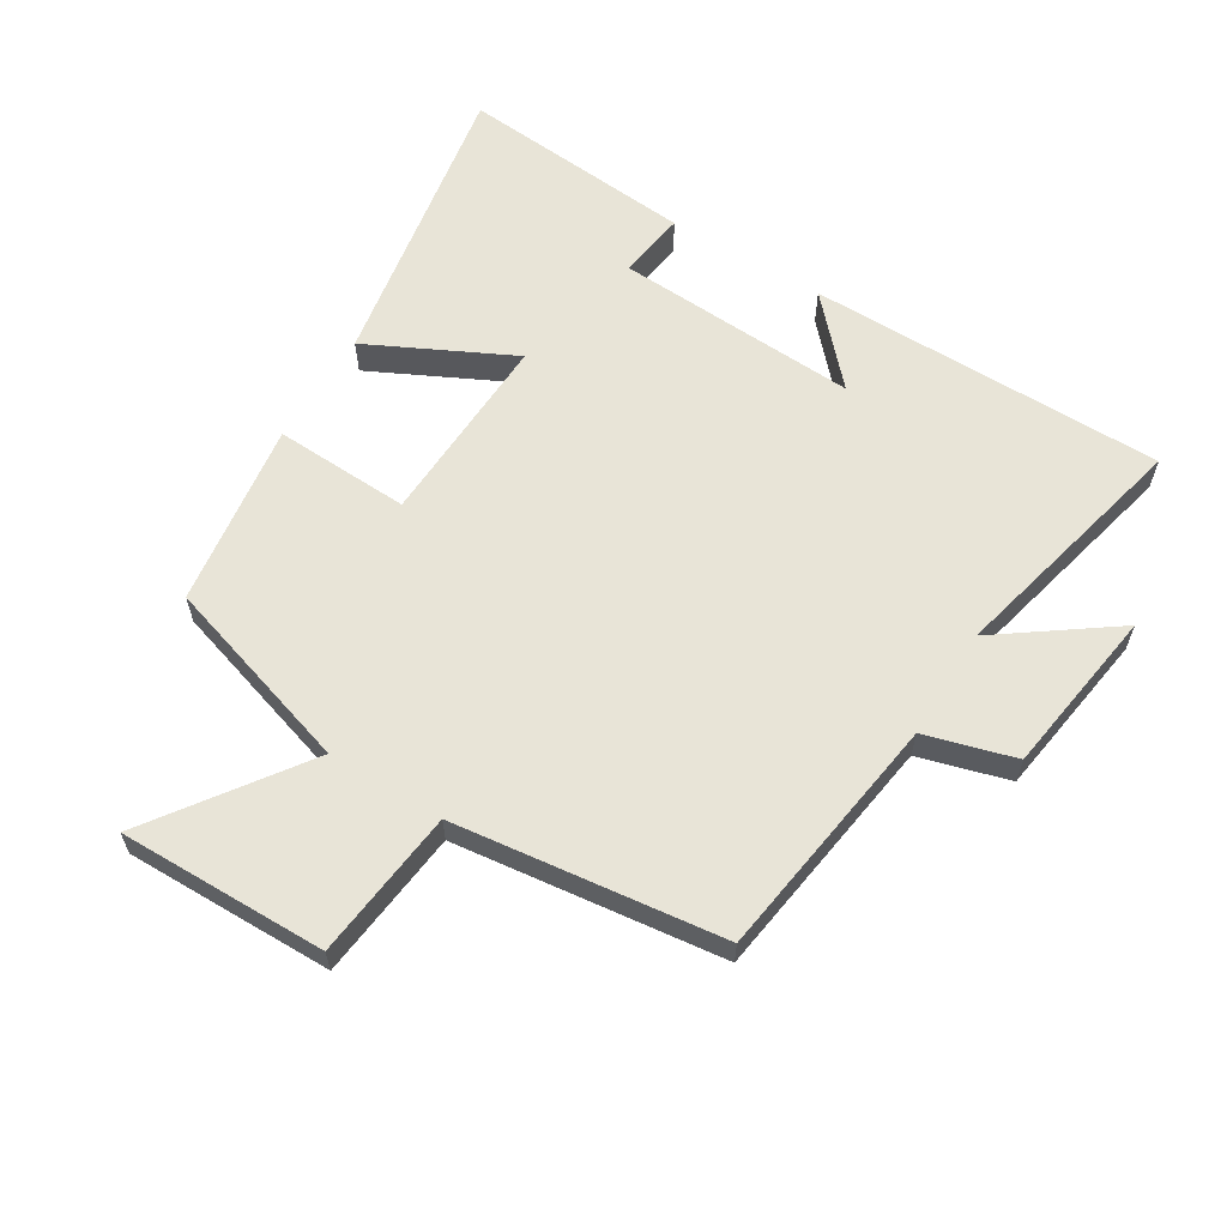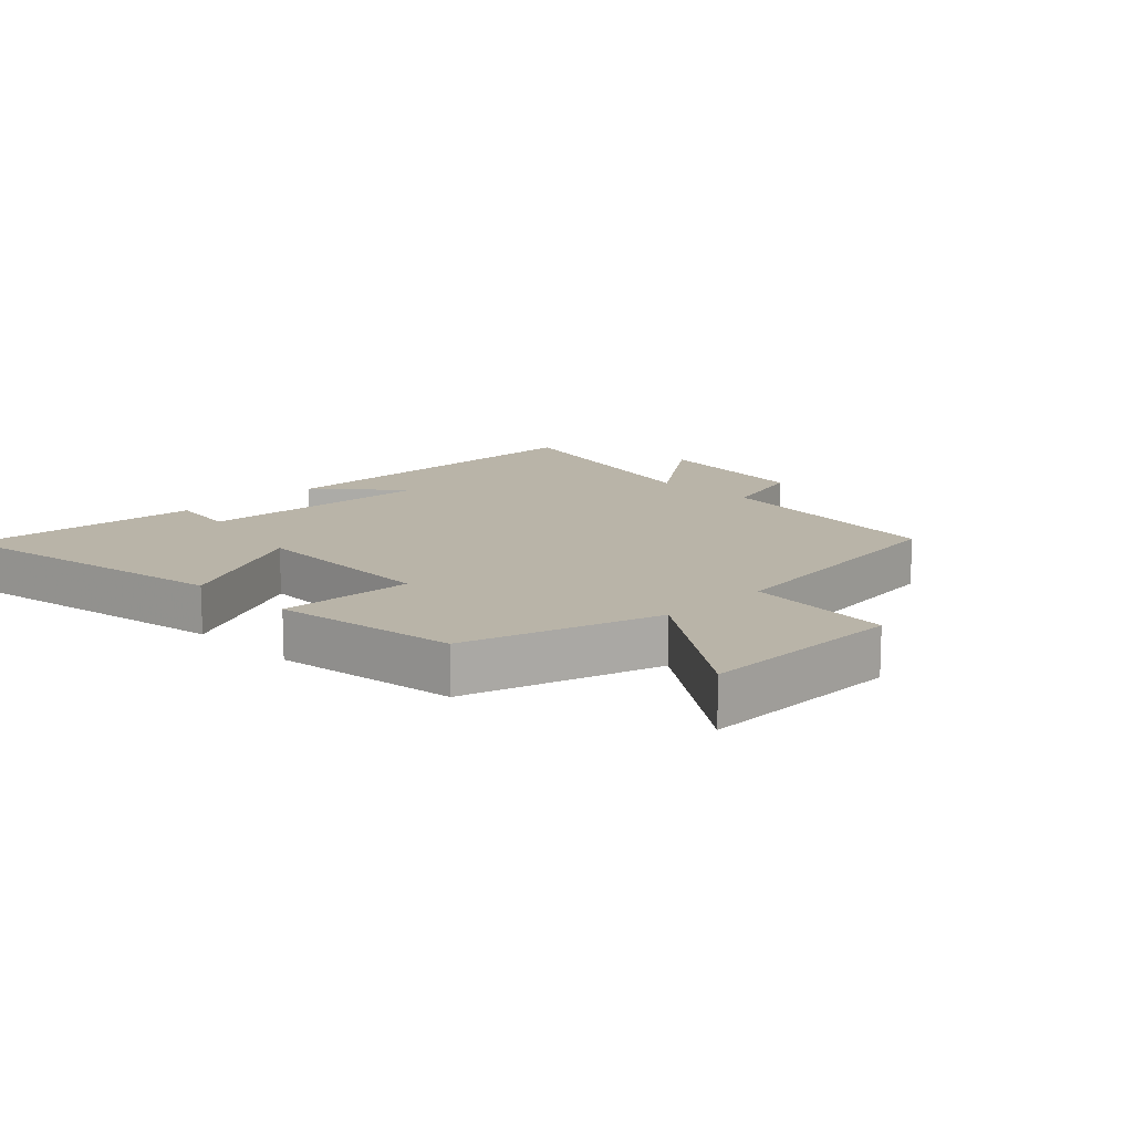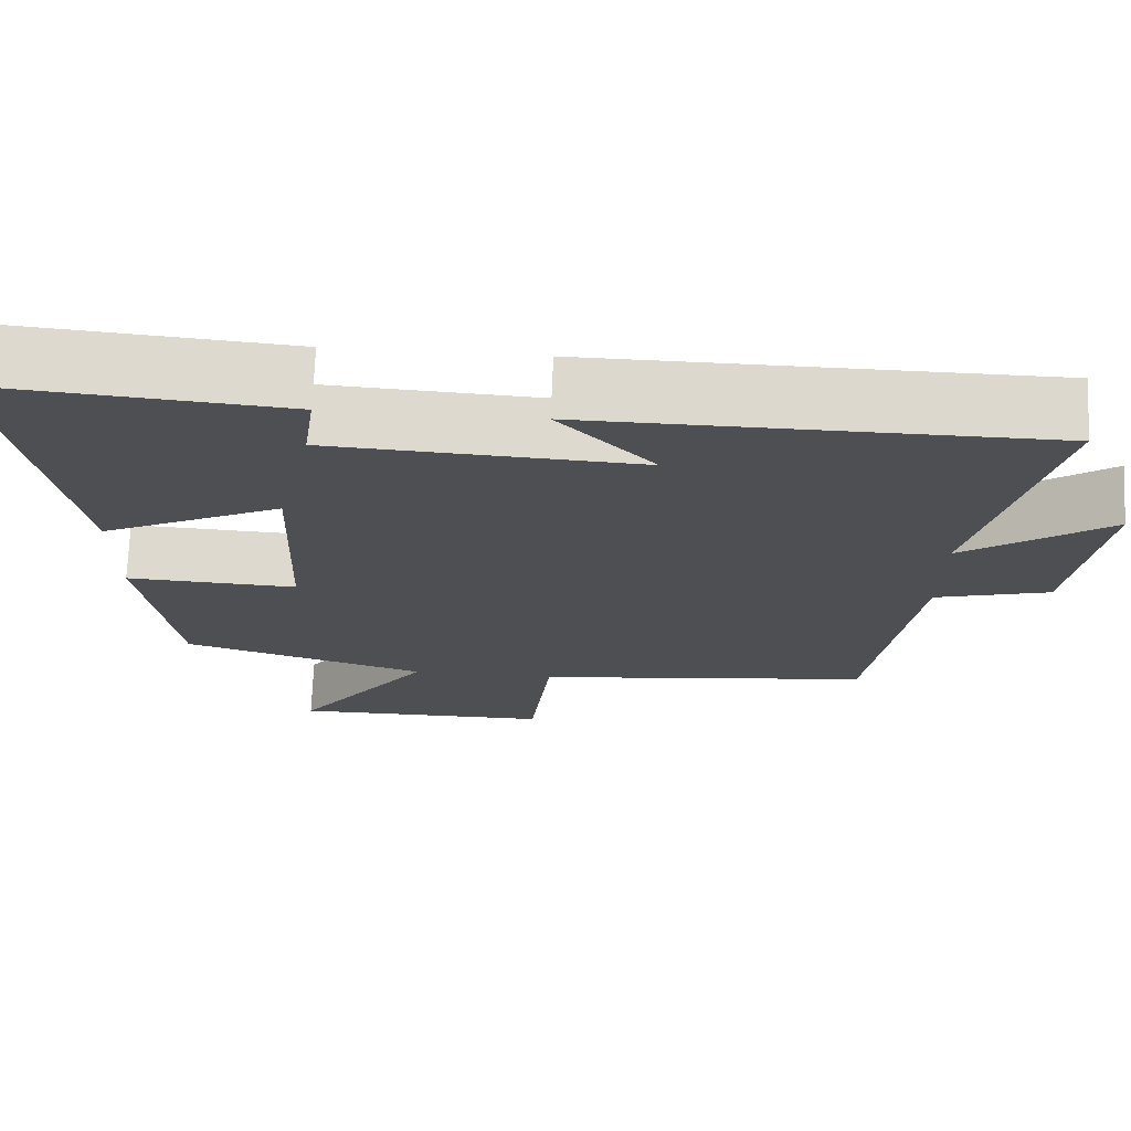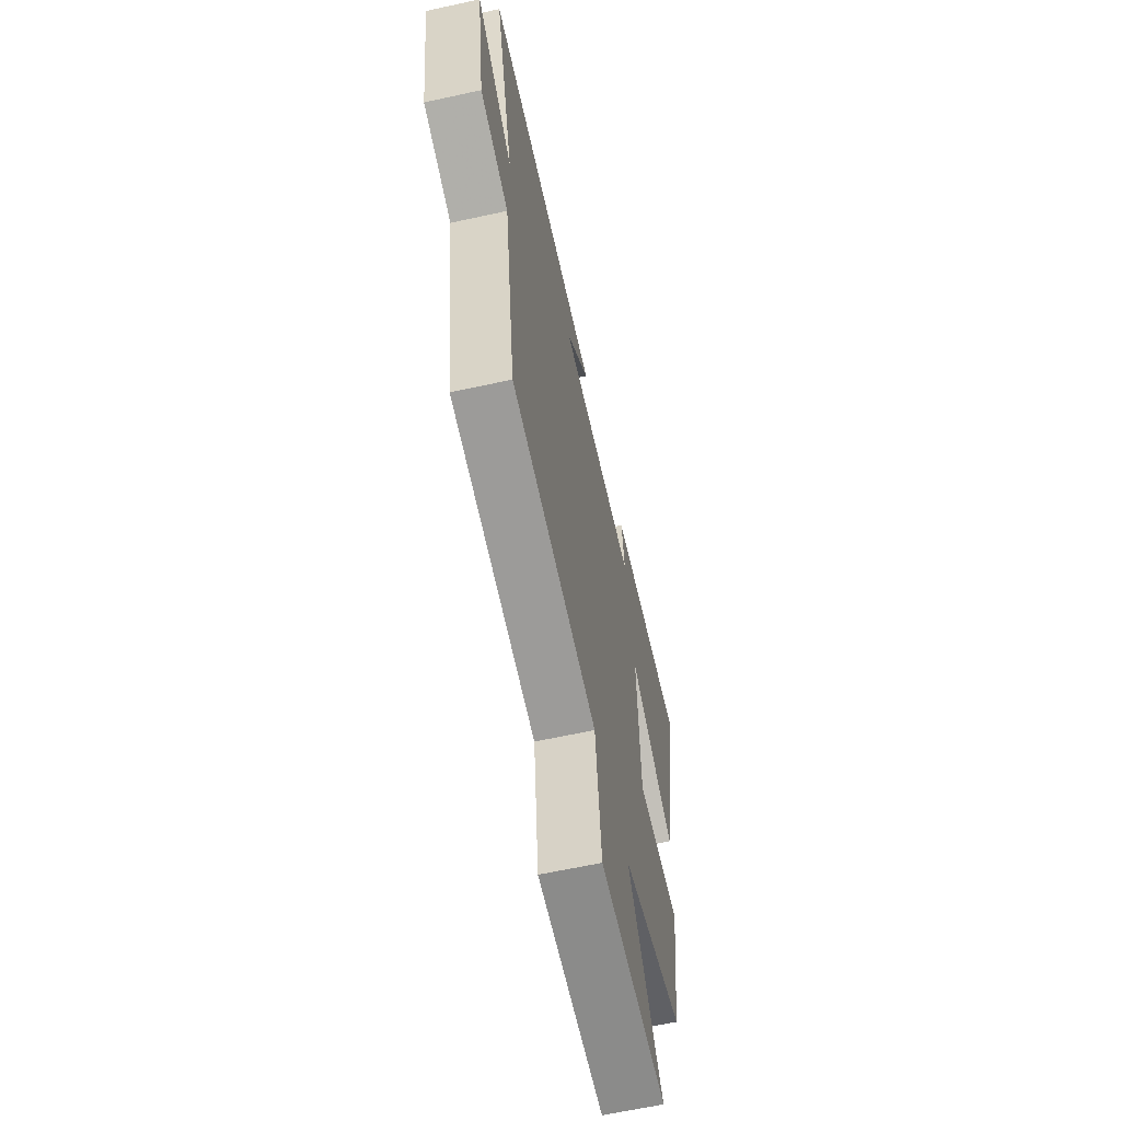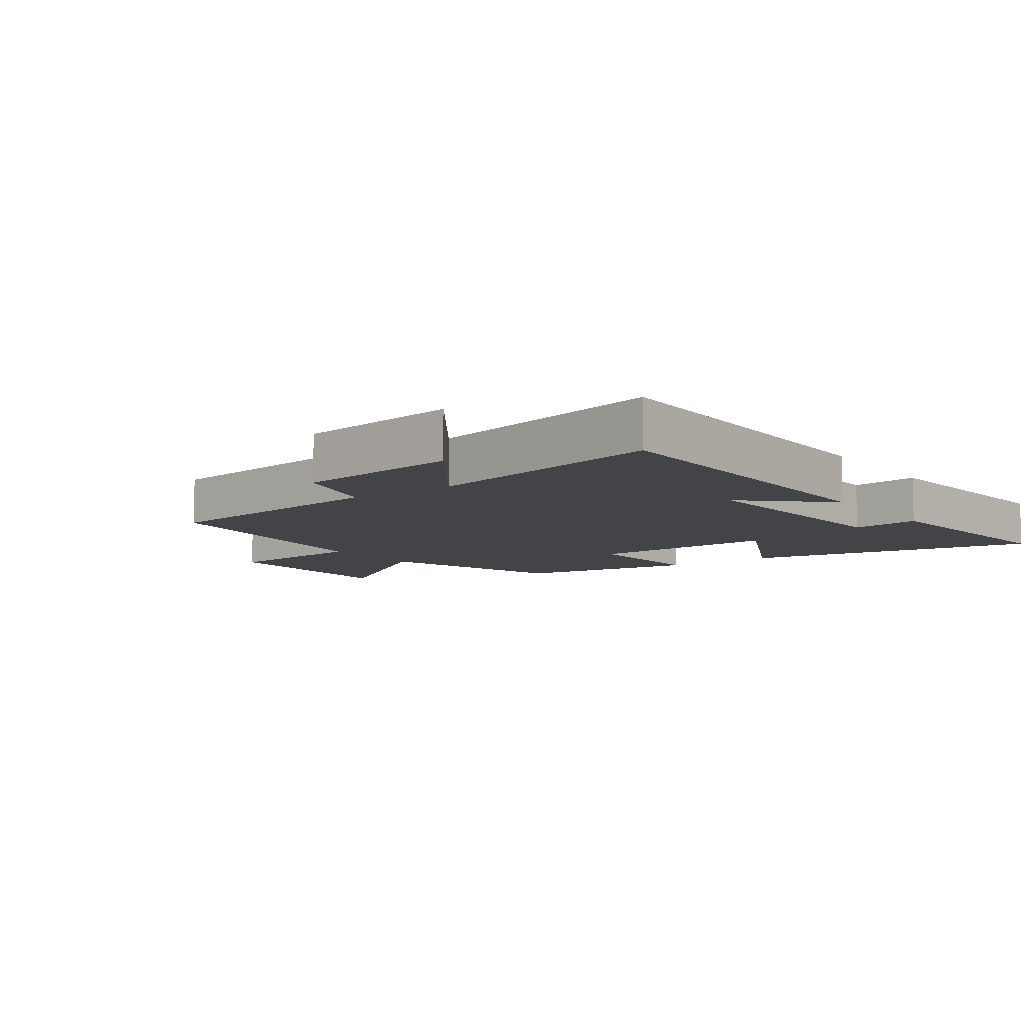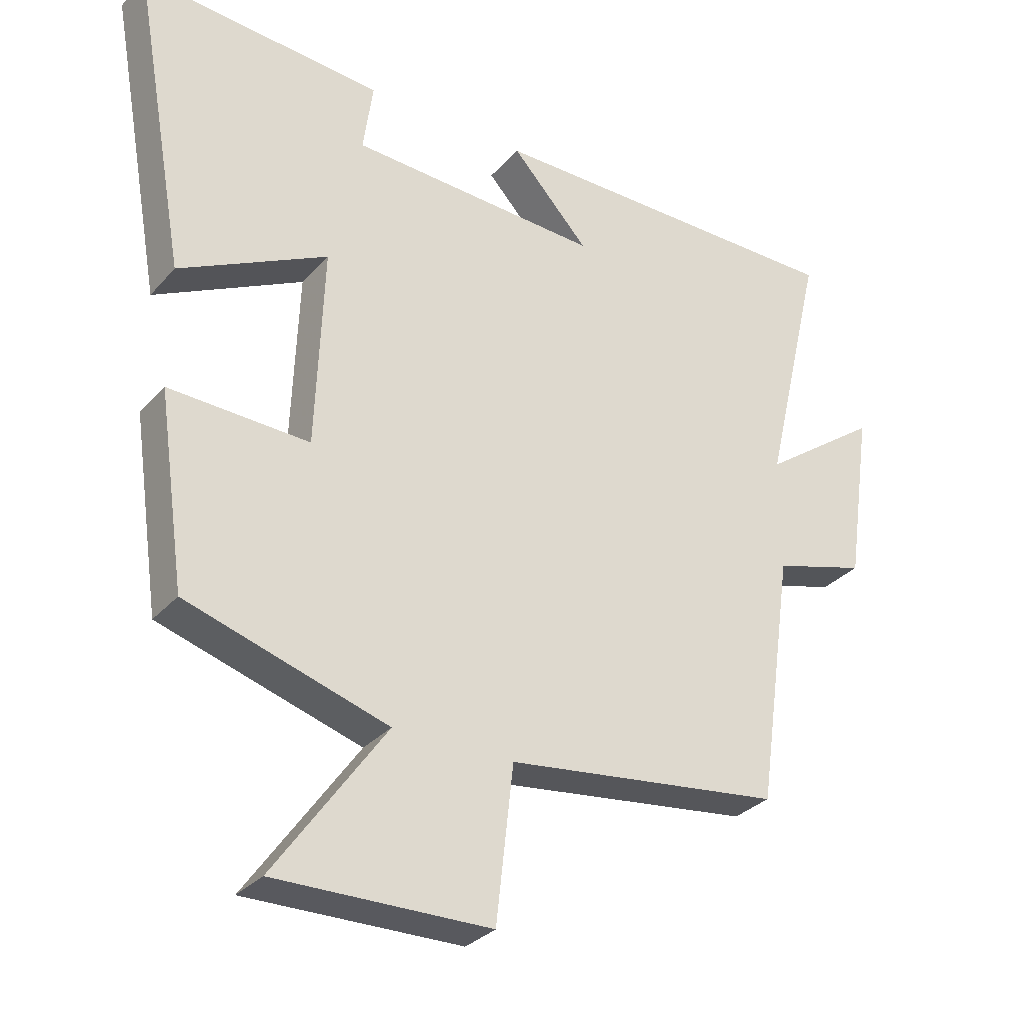
<metadata>
{"format":"obj","ext":"obj","renderer":"f3d","projection":"perspective","resolution":1024,"background":"white","views":[{"elev":61.3,"azim":-148.5,"up":"+Y"},{"elev":13.3,"azim":135.3,"up":"+Y"},{"elev":72.2,"azim":-177.6,"up":"+Z"},{"elev":-63.0,"azim":-77.5,"up":"+Z"},{"elev":-8.3,"azim":-54.2,"up":"+Y"},{"elev":-30.8,"azim":146.5,"up":"+Z"}]}
</metadata>
<code>
v 0.582 0.07 0.531
v 0.5 0.07 0.067
v 0.276 0.07 0.178
v 0.288 0.07 -0.126
v 0.5 0.07 -0.117
v 0.459 0.07 -0.406
v 0.155 0.07 -0.5
v 0.323 0.07 -0.737
v -0.001 0.07 -0.733
v -0.027 0.07 -0.5
v -0.445 0.07 -0.448
v -0.5 0.07 -0.063
v -0.64 0.07 -0.023
v -0.678 0.07 0.239
v -0.5 0.07 0.111
v -0.591 0.07 0.497
v -0.034 0.07 0.5
v -0.151 0.07 0.373
v 0.229 0.07 0.393
v 0.214 0.07 0.5
v 0.582 0 0.531
v 0.5 0 0.067
v 0.276 0 0.178
v 0.288 0 -0.126
v 0.5 0 -0.117
v 0.459 0 -0.406
v 0.155 0 -0.5
v 0.323 0 -0.737
v -0.001 0 -0.733
v -0.027 0 -0.5
v -0.445 0 -0.448
v -0.5 0 -0.063
v -0.64 0 -0.023
v -0.678 0 0.239
v -0.5 0 0.111
v -0.591 0 0.497
v -0.034 0 0.5
v -0.151 0 0.373
v 0.229 0 0.393
v 0.214 0 0.5
f 1 2 3
f 20 1 3
f 19 20 3
f 18 19 3 4
f 15 16 17 18
f 15 18 4
f 12 13 14 15
f 12 15 4
f 11 12 4
f 10 11 4
f 7 8 9 10
f 6 7 10
f 5 6 10
f 4 5 10
f 23 22 21
f 23 21 40
f 23 40 39
f 24 23 39 38
f 38 37 36 35
f 24 38 35
f 35 34 33 32
f 24 35 32
f 24 32 31
f 24 31 30
f 30 29 28 27
f 30 27 26
f 30 26 25
f 30 25 24
f 1 21 22 2
f 2 22 23 3
f 3 23 24 4
f 4 24 25 5
f 5 25 26 6
f 6 26 27 7
f 7 27 28 8
f 8 28 29 9
f 9 29 30 10
f 10 30 31 11
f 11 31 32 12
f 12 32 33 13
f 13 33 34 14
f 14 34 35 15
f 15 35 36 16
f 16 36 37 17
f 17 37 38 18
f 18 38 39 19
f 19 39 40 20
f 20 40 21 1

</code>
